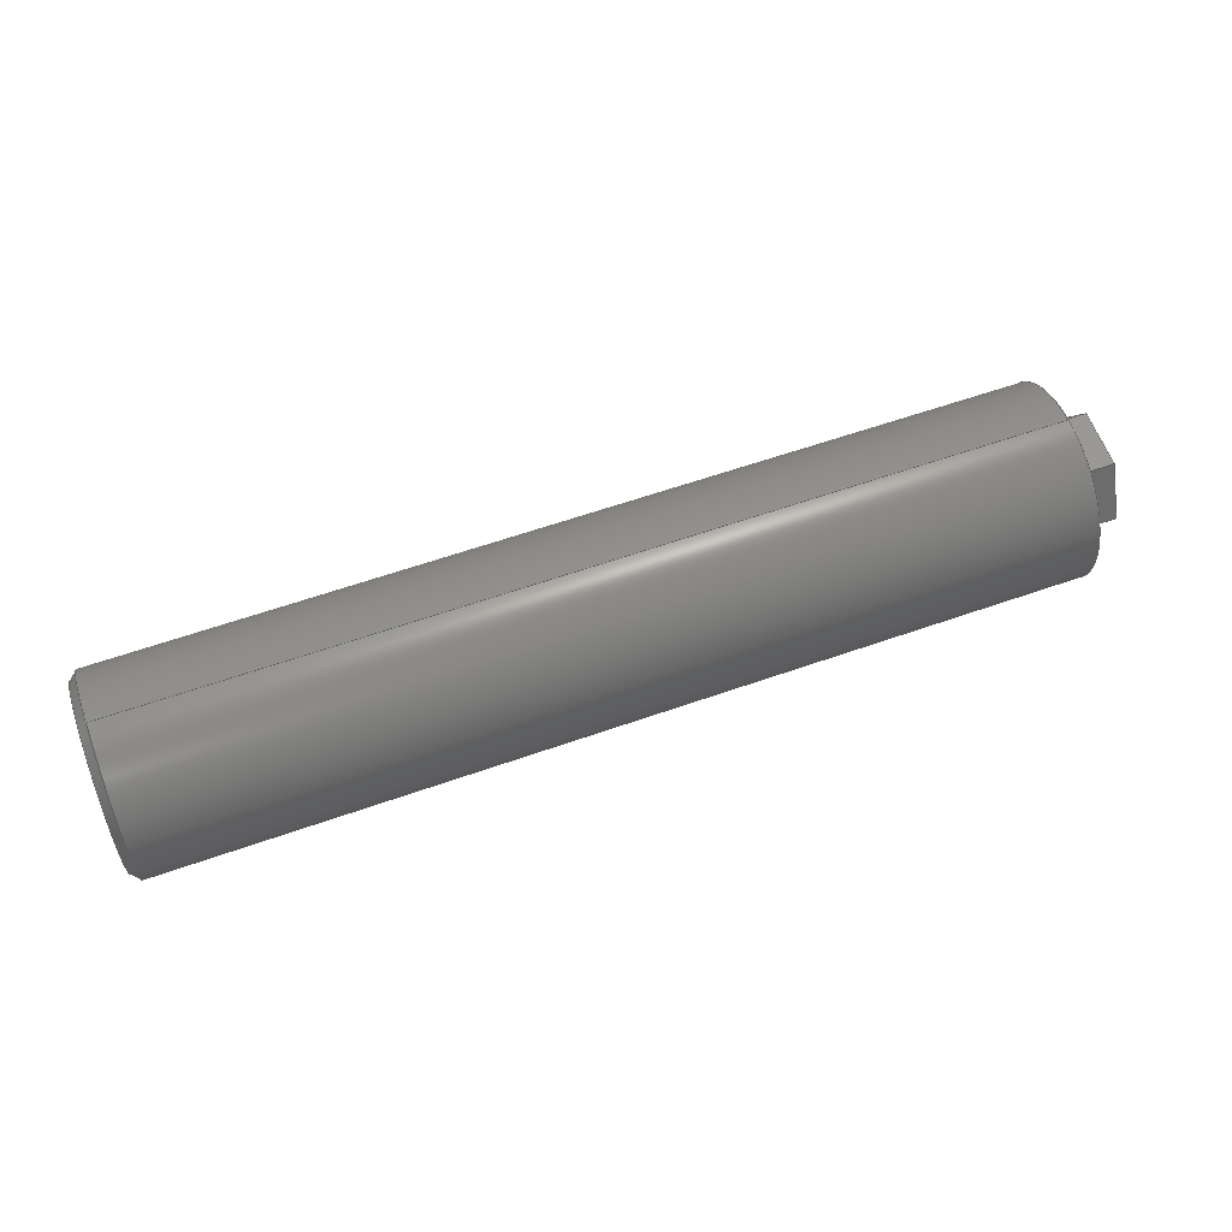
<metadata>
{"format":"step","ext":"step","renderer":"f3d","projection":"perspective","resolution":1024,"background":"white","views":[{"elev":59.4,"azim":-20.0,"up":"+Y"}]}
</metadata>
<code>
ISO-10303-21;
DATA;
#1 = MECHANICAL_DESIGN_GEOMETRIC_PRESENTATION_REPRESENTATION( ' ', ( #7, #8, #9, #10, #11, #12, #13, #14, #15, #16, #17 ), #6 );
#2 = PRODUCT_DEFINITION_CONTEXT( '', #18, 'design' );
#3 = APPLICATION_PROTOCOL_DEFINITION( 'international standard', 'automotive_design', 2001, #18 );
#4 = PRODUCT_CATEGORY_RELATIONSHIP( 'NONE', 'NONE', #19, #20 );
#5 = SHAPE_DEFINITION_REPRESENTATION( #21, #22 );
#6 =  ( GEOMETRIC_REPRESENTATION_CONTEXT( 3 )GLOBAL_UNCERTAINTY_ASSIGNED_CONTEXT( ( #23 ) )GLOBAL_UNIT_ASSIGNED_CONTEXT( ( #24, #25, #26 ) )REPRESENTATION_CONTEXT( 'NONE', 'WORKSPACE' ) );
#7 = STYLED_ITEM( '', ( #27 ), #28 );
#8 = STYLED_ITEM( '', ( #29 ), #30 );
#9 = STYLED_ITEM( '', ( #31 ), #32 );
#10 = STYLED_ITEM( '', ( #33 ), #34 );
#11 = STYLED_ITEM( '', ( #35 ), #36 );
#12 = STYLED_ITEM( '', ( #37 ), #38 );
#13 = STYLED_ITEM( '', ( #39 ), #40 );
#14 = STYLED_ITEM( '', ( #41 ), #42 );
#15 = STYLED_ITEM( '', ( #43 ), #44 );
#16 = STYLED_ITEM( '', ( #45 ), #46 );
#17 = STYLED_ITEM( '', ( #47 ), #48 );
#18 = APPLICATION_CONTEXT( 'core data for automotive mechanical design processes' );
#19 = PRODUCT_CATEGORY( 'part', 'NONE' );
#20 = PRODUCT_RELATED_PRODUCT_CATEGORY( 'detail', ' ', ( #49 ) );
#21 = PRODUCT_DEFINITION_SHAPE( 'NONE', 'NONE', #50 );
#22 = ADVANCED_BREP_SHAPE_REPRESENTATION( 'Part 27', ( #51, #52 ), #6 );
#23 = UNCERTAINTY_MEASURE_WITH_UNIT( LENGTH_MEASURE( 1e-06 ), #24, '', '' );
#24 =  ( CONVERSION_BASED_UNIT( 'METRE', #53 )LENGTH_UNIT(  )NAMED_UNIT( #54 ) );
#25 =  ( NAMED_UNIT( #55 )PLANE_ANGLE_UNIT(  )SI_UNIT( $, .RADIAN. ) );
#26 =  ( NAMED_UNIT( #55 )SI_UNIT( $, .STERADIAN. )SOLID_ANGLE_UNIT(  ) );
#27 = PRESENTATION_STYLE_ASSIGNMENT( ( #56 ) );
#28 = ADVANCED_FACE( '', ( #57 ), #58, .F. );
#29 = PRESENTATION_STYLE_ASSIGNMENT( ( #59 ) );
#30 = ADVANCED_FACE( '', ( #60, #61 ), #62, .T. );
#31 = PRESENTATION_STYLE_ASSIGNMENT( ( #63 ) );
#32 = ADVANCED_FACE( '', ( #64, #65 ), #66, .T. );
#33 = PRESENTATION_STYLE_ASSIGNMENT( ( #67 ) );
#34 = ADVANCED_FACE( '', ( #68 ), #69, .F. );
#35 = PRESENTATION_STYLE_ASSIGNMENT( ( #70 ) );
#36 = ADVANCED_FACE( '', ( #71, #72 ), #73, .T. );
#37 = PRESENTATION_STYLE_ASSIGNMENT( ( #74 ) );
#38 = ADVANCED_FACE( '', ( #75 ), #76, .T. );
#39 = PRESENTATION_STYLE_ASSIGNMENT( ( #77 ) );
#40 = ADVANCED_FACE( '', ( #78 ), #79, .F. );
#41 = PRESENTATION_STYLE_ASSIGNMENT( ( #80 ) );
#42 = ADVANCED_FACE( '', ( #81 ), #82, .F. );
#43 = PRESENTATION_STYLE_ASSIGNMENT( ( #83 ) );
#44 = ADVANCED_FACE( '', ( #84 ), #85, .F. );
#45 = PRESENTATION_STYLE_ASSIGNMENT( ( #86 ) );
#46 = ADVANCED_FACE( '', ( #87 ), #88, .F. );
#47 = PRESENTATION_STYLE_ASSIGNMENT( ( #89 ) );
#48 = ADVANCED_FACE( '', ( #90 ), #91, .T. );
#49 = PRODUCT( 'Part 27', 'Part 27', 'PART-Part 27-DESC', ( #92 ) );
#50 = PRODUCT_DEFINITION( 'NONE', 'NONE', #93, #2 );
#51 = MANIFOLD_SOLID_BREP( 'Part 27', #94 );
#52 = AXIS2_PLACEMENT_3D( '', #95, #96, #97 );
#53 = LENGTH_MEASURE_WITH_UNIT( LENGTH_MEASURE( 1 ), #98 );
#54 = DIMENSIONAL_EXPONENTS( 1, 0, 0, 0, 0, 0, 0 );
#55 = DIMENSIONAL_EXPONENTS( 0, 0, 0, 0, 0, 0, 0 );
#56 = SURFACE_STYLE_USAGE( .BOTH., #99 );
#57 = FACE_OUTER_BOUND( '', #100, .T. );
#58 = PLANE( '', #101 );
#59 = SURFACE_STYLE_USAGE( .BOTH., #102 );
#60 = FACE_OUTER_BOUND( '', #103, .T. );
#61 = FACE_OUTER_BOUND( '', #104, .T. );
#62 = CYLINDRICAL_SURFACE( '', #105, 0.03 );
#63 = SURFACE_STYLE_USAGE( .BOTH., #106 );
#64 = FACE_OUTER_BOUND( '', #107, .T. );
#65 = FACE_BOUND( '', #108, .T. );
#66 = CONICAL_SURFACE( '', #109, 0.02746, 0.7854 );
#67 = SURFACE_STYLE_USAGE( .BOTH., #110 );
#68 = FACE_OUTER_BOUND( '', #111, .T. );
#69 = PLANE( '', #112 );
#70 = SURFACE_STYLE_USAGE( .BOTH., #113 );
#71 = FACE_BOUND( '', #114, .T. );
#72 = FACE_OUTER_BOUND( '', #115, .T. );
#73 = PLANE( '', #116 );
#74 = SURFACE_STYLE_USAGE( .BOTH., #117 );
#75 = FACE_OUTER_BOUND( '', #118, .T. );
#76 = PLANE( '', #119 );
#77 = SURFACE_STYLE_USAGE( .BOTH., #120 );
#78 = FACE_OUTER_BOUND( '', #121, .T. );
#79 = PLANE( '', #122 );
#80 = SURFACE_STYLE_USAGE( .BOTH., #123 );
#81 = FACE_OUTER_BOUND( '', #124, .T. );
#82 = PLANE( '', #125 );
#83 = SURFACE_STYLE_USAGE( .BOTH., #126 );
#84 = FACE_OUTER_BOUND( '', #127, .T. );
#85 = PLANE( '', #128 );
#86 = SURFACE_STYLE_USAGE( .BOTH., #129 );
#87 = FACE_OUTER_BOUND( '', #130, .T. );
#88 = PLANE( '', #131 );
#89 = SURFACE_STYLE_USAGE( .BOTH., #132 );
#90 = FACE_OUTER_BOUND( '', #133, .T. );
#91 = PLANE( '', #134 );
#92 = PRODUCT_CONTEXT( '', #18, 'mechanical' );
#93 = PRODUCT_DEFINITION_FORMATION_WITH_SPECIFIED_SOURCE( ' ', 'NONE', #49, .NOT_KNOWN. );
#94 = CLOSED_SHELL( '', ( #32, #38, #48, #36, #30, #34, #46, #40, #42, #28, #44 ) );
#95 = CARTESIAN_POINT( '', ( 0, 0, 0 ) );
#96 = DIRECTION( '', ( 0, 0, 1 ) );
#97 = DIRECTION( '', ( 1, 0, 0 ) );
#98 =  ( LENGTH_UNIT(  )NAMED_UNIT( #54 )SI_UNIT( $, .METRE. ) );
#99 = SURFACE_SIDE_STYLE( '', ( #135 ) );
#100 = EDGE_LOOP( '', ( #136, #137, #138, #139 ) );
#101 = AXIS2_PLACEMENT_3D( '', #140, #141, #142 );
#102 = SURFACE_SIDE_STYLE( '', ( #143 ) );
#103 = EDGE_LOOP( '', ( #144 ) );
#104 = EDGE_LOOP( '', ( #145 ) );
#105 = AXIS2_PLACEMENT_3D( '', #146, #147, #148 );
#106 = SURFACE_SIDE_STYLE( '', ( #149 ) );
#107 = EDGE_LOOP( '', ( #150 ) );
#108 = EDGE_LOOP( '', ( #151 ) );
#109 = AXIS2_PLACEMENT_3D( '', #152, #153, #154 );
#110 = SURFACE_SIDE_STYLE( '', ( #155 ) );
#111 = EDGE_LOOP( '', ( #156, #157, #158, #159 ) );
#112 = AXIS2_PLACEMENT_3D( '', #160, #161, #162 );
#113 = SURFACE_SIDE_STYLE( '', ( #163 ) );
#114 = EDGE_LOOP( '', ( #164, #165, #166, #167, #168, #169 ) );
#115 = EDGE_LOOP( '', ( #170 ) );
#116 = AXIS2_PLACEMENT_3D( '', #171, #172, #173 );
#117 = SURFACE_SIDE_STYLE( '', ( #174 ) );
#118 = EDGE_LOOP( '', ( #175, #176, #177, #178, #179, #180 ) );
#119 = AXIS2_PLACEMENT_3D( '', #181, #182, #183 );
#120 = SURFACE_SIDE_STYLE( '', ( #184 ) );
#121 = EDGE_LOOP( '', ( #185, #186, #187, #188 ) );
#122 = AXIS2_PLACEMENT_3D( '', #189, #190, #191 );
#123 = SURFACE_SIDE_STYLE( '', ( #192 ) );
#124 = EDGE_LOOP( '', ( #193, #194, #195, #196 ) );
#125 = AXIS2_PLACEMENT_3D( '', #197, #198, #199 );
#126 = SURFACE_SIDE_STYLE( '', ( #200 ) );
#127 = EDGE_LOOP( '', ( #201, #202, #203, #204 ) );
#128 = AXIS2_PLACEMENT_3D( '', #205, #206, #207 );
#129 = SURFACE_SIDE_STYLE( '', ( #208 ) );
#130 = EDGE_LOOP( '', ( #209, #210, #211, #212 ) );
#131 = AXIS2_PLACEMENT_3D( '', #213, #214, #215 );
#132 = SURFACE_SIDE_STYLE( '', ( #216 ) );
#133 = EDGE_LOOP( '', ( #217 ) );
#134 = AXIS2_PLACEMENT_3D( '', #218, #219, #220 );
#135 = SURFACE_STYLE_FILL_AREA( #221 );
#136 = ORIENTED_EDGE( '', *, *, #222, .T. );
#137 = ORIENTED_EDGE( '', *, *, #223, .F. );
#138 = ORIENTED_EDGE( '', *, *, #224, .F. );
#139 = ORIENTED_EDGE( '', *, *, #225, .T. );
#140 = CARTESIAN_POINT( '', ( 0.1067, 1.553, 1.529 ) );
#141 = DIRECTION( '', ( -5.69e-17, 0.4606, 0.8876 ) );
#142 = DIRECTION( '', ( 0, -0.8876, 0.4606 ) );
#143 = SURFACE_STYLE_FILL_AREA( #226 );
#144 = ORIENTED_EDGE( '', *, *, #227, .T. );
#145 = ORIENTED_EDGE( '', *, *, #228, .F. );
#146 = CARTESIAN_POINT( '', ( -5.909, 1.561, 1.543 ) );
#147 = DIRECTION( '', ( -1, -1.235e-16, -3.025e-32 ) );
#148 = DIRECTION( '', ( -1.235e-16, 1, 0 ) );
#149 = SURFACE_STYLE_FILL_AREA( #229 );
#150 = ORIENTED_EDGE( '', *, *, #227, .F. );
#151 = ORIENTED_EDGE( '', *, *, #230, .F. );
#152 = CARTESIAN_POINT( '', ( -0.1524, 1.561, 1.543 ) );
#153 = DIRECTION( '', ( 1, -0, 0 ) );
#154 = DIRECTION( '', ( 0, 0, -1 ) );
#155 = SURFACE_STYLE_FILL_AREA( #231 );
#156 = ORIENTED_EDGE( '', *, *, #232, .T. );
#157 = ORIENTED_EDGE( '', *, *, #233, .F. );
#158 = ORIENTED_EDGE( '', *, *, #234, .F. );
#159 = ORIENTED_EDGE( '', *, *, #235, .T. );
#160 = CARTESIAN_POINT( '', ( 0.1067, 1.576, 1.543 ) );
#161 = DIRECTION( '', ( 1.234e-16, -0.999, -0.04488 ) );
#162 = DIRECTION( '', ( 0, 0.04488, -0.999 ) );
#163 = SURFACE_STYLE_FILL_AREA( #236 );
#164 = ORIENTED_EDGE( '', *, *, #232, .F. );
#165 = ORIENTED_EDGE( '', *, *, #237, .F. );
#166 = ORIENTED_EDGE( '', *, *, #222, .F. );
#167 = ORIENTED_EDGE( '', *, *, #238, .F. );
#168 = ORIENTED_EDGE( '', *, *, #239, .F. );
#169 = ORIENTED_EDGE( '', *, *, #240, .F. );
#170 = ORIENTED_EDGE( '', *, *, #228, .T. );
#171 = CARTESIAN_POINT( '', ( 0.1321, 1.238, 1.385 ) );
#172 = DIRECTION( '', ( 1, 1.235e-16, 3.025e-32 ) );
#173 = DIRECTION( '', ( -1.235e-16, 1, -3.737e-48 ) );
#174 = SURFACE_STYLE_FILL_AREA( #241 );
#175 = ORIENTED_EDGE( '', *, *, #234, .T. );
#176 = ORIENTED_EDGE( '', *, *, #242, .T. );
#177 = ORIENTED_EDGE( '', *, *, #243, .T. );
#178 = ORIENTED_EDGE( '', *, *, #244, .T. );
#179 = ORIENTED_EDGE( '', *, *, #224, .T. );
#180 = ORIENTED_EDGE( '', *, *, #245, .T. );
#181 = CARTESIAN_POINT( '', ( 0.1448, 1.561, 1.531 ) );
#182 = DIRECTION( '', ( 1, 1.235e-16, 3.025e-32 ) );
#183 = DIRECTION( '', ( -1.235e-16, 1, -3.737e-48 ) );
#184 = SURFACE_STYLE_FILL_AREA( #246 );
#185 = ORIENTED_EDGE( '', *, *, #239, .T. );
#186 = ORIENTED_EDGE( '', *, *, #247, .F. );
#187 = ORIENTED_EDGE( '', *, *, #243, .F. );
#188 = ORIENTED_EDGE( '', *, *, #248, .T. );
#189 = CARTESIAN_POINT( '', ( 0.1067, 1.552, 1.556 ) );
#190 = DIRECTION( '', ( -6.65e-17, 0.5384, -0.8427 ) );
#191 = DIRECTION( '', ( -5.537e-32, 0.8427, 0.5384 ) );
#192 = SURFACE_STYLE_FILL_AREA( #249 );
#193 = ORIENTED_EDGE( '', *, *, #238, .T. );
#194 = ORIENTED_EDGE( '', *, *, #225, .F. );
#195 = ORIENTED_EDGE( '', *, *, #244, .F. );
#196 = ORIENTED_EDGE( '', *, *, #247, .T. );
#197 = CARTESIAN_POINT( '', ( 0.1067, 1.545, 1.542 ) );
#198 = DIRECTION( '', ( -1.234e-16, 0.999, 0.04488 ) );
#199 = DIRECTION( '', ( 0, -0.04488, 0.999 ) );
#200 = SURFACE_STYLE_FILL_AREA( #250 );
#201 = ORIENTED_EDGE( '', *, *, #237, .T. );
#202 = ORIENTED_EDGE( '', *, *, #235, .F. );
#203 = ORIENTED_EDGE( '', *, *, #245, .F. );
#204 = ORIENTED_EDGE( '', *, *, #223, .T. );
#205 = CARTESIAN_POINT( '', ( 0.1067, 1.569, 1.529 ) );
#206 = DIRECTION( '', ( 6.65e-17, -0.5384, 0.8427 ) );
#207 = DIRECTION( '', ( 0, -0.8427, -0.5384 ) );
#208 = SURFACE_STYLE_FILL_AREA( #251 );
#209 = ORIENTED_EDGE( '', *, *, #240, .T. );
#210 = ORIENTED_EDGE( '', *, *, #248, .F. );
#211 = ORIENTED_EDGE( '', *, *, #242, .F. );
#212 = ORIENTED_EDGE( '', *, *, #233, .T. );
#213 = CARTESIAN_POINT( '', ( 0.1067, 1.568, 1.557 ) );
#214 = DIRECTION( '', ( 5.69e-17, -0.4606, -0.8876 ) );
#215 = DIRECTION( '', ( 0, 0.8876, -0.4606 ) );
#216 = SURFACE_STYLE_FILL_AREA( #252 );
#217 = ORIENTED_EDGE( '', *, *, #230, .T. );
#218 = CARTESIAN_POINT( '', ( -0.1524, 0.913, 1.254 ) );
#219 = DIRECTION( '', ( -1, 1.235e-16, 3.025e-32 ) );
#220 = DIRECTION( '', ( 1.235e-16, 1, -3.737e-48 ) );
#221 = FILL_AREA_STYLE( '', ( #253 ) );
#222 = EDGE_CURVE( '', #254, #255, #256, .T. );
#223 = EDGE_CURVE( '', #257, #255, #258, .T. );
#224 = EDGE_CURVE( '', #259, #257, #260, .T. );
#225 = EDGE_CURVE( '', #259, #254, #261, .T. );
#226 = FILL_AREA_STYLE( '', ( #262 ) );
#227 = EDGE_CURVE( '', #263, #263, #264, .F. );
#228 = EDGE_CURVE( '', #265, #265, #266, .T. );
#229 = FILL_AREA_STYLE( '', ( #267 ) );
#230 = EDGE_CURVE( '', #268, #268, #269, .T. );
#231 = FILL_AREA_STYLE( '', ( #270 ) );
#232 = EDGE_CURVE( '', #271, #272, #273, .T. );
#233 = EDGE_CURVE( '', #274, #272, #275, .T. );
#234 = EDGE_CURVE( '', #276, #274, #277, .T. );
#235 = EDGE_CURVE( '', #276, #271, #278, .T. );
#236 = FILL_AREA_STYLE( '', ( #279 ) );
#237 = EDGE_CURVE( '', #255, #271, #280, .T. );
#238 = EDGE_CURVE( '', #281, #254, #282, .T. );
#239 = EDGE_CURVE( '', #283, #281, #284, .T. );
#240 = EDGE_CURVE( '', #272, #283, #285, .T. );
#241 = FILL_AREA_STYLE( '', ( #286 ) );
#242 = EDGE_CURVE( '', #274, #287, #288, .T. );
#243 = EDGE_CURVE( '', #287, #289, #290, .T. );
#244 = EDGE_CURVE( '', #289, #259, #291, .T. );
#245 = EDGE_CURVE( '', #257, #276, #292, .T. );
#246 = FILL_AREA_STYLE( '', ( #293 ) );
#247 = EDGE_CURVE( '', #289, #281, #294, .T. );
#248 = EDGE_CURVE( '', #287, #283, #295, .T. );
#249 = FILL_AREA_STYLE( '', ( #296 ) );
#250 = FILL_AREA_STYLE( '', ( #297 ) );
#251 = FILL_AREA_STYLE( '', ( #298 ) );
#252 = FILL_AREA_STYLE( '', ( #299 ) );
#253 = FILL_AREA_STYLE_COLOUR( '', #300 );
#254 = VERTEX_POINT( '', #301 );
#255 = VERTEX_POINT( '', #302 );
#256 = LINE( '', #303, #304 );
#257 = VERTEX_POINT( '', #305 );
#258 = LINE( '', #306, #307 );
#259 = VERTEX_POINT( '', #308 );
#260 = LINE( '', #309, #310 );
#261 = LINE( '', #311, #312 );
#262 = FILL_AREA_STYLE_COLOUR( '', #313 );
#263 = VERTEX_POINT( '', #314 );
#264 = CIRCLE( '', #315, 0.03 );
#265 = VERTEX_POINT( '', #316 );
#266 = CIRCLE( '', #317, 0.03 );
#267 = FILL_AREA_STYLE_COLOUR( '', #318 );
#268 = VERTEX_POINT( '', #319 );
#269 = CIRCLE( '', #320, 0.02746 );
#270 = FILL_AREA_STYLE_COLOUR( '', #321 );
#271 = VERTEX_POINT( '', #322 );
#272 = VERTEX_POINT( '', #323 );
#273 = LINE( '', #324, #325 );
#274 = VERTEX_POINT( '', #326 );
#275 = LINE( '', #327, #328 );
#276 = VERTEX_POINT( '', #329 );
#277 = LINE( '', #330, #331 );
#278 = LINE( '', #332, #333 );
#279 = FILL_AREA_STYLE_COLOUR( '', #334 );
#280 = LINE( '', #335, #336 );
#281 = VERTEX_POINT( '', #337 );
#282 = LINE( '', #338, #339 );
#283 = VERTEX_POINT( '', #340 );
#284 = LINE( '', #341, #342 );
#285 = LINE( '', #343, #344 );
#286 = FILL_AREA_STYLE_COLOUR( '', #345 );
#287 = VERTEX_POINT( '', #346 );
#288 = LINE( '', #347, #348 );
#289 = VERTEX_POINT( '', #349 );
#290 = LINE( '', #350, #351 );
#291 = LINE( '', #352, #353 );
#292 = LINE( '', #354, #355 );
#293 = FILL_AREA_STYLE_COLOUR( '', #356 );
#294 = LINE( '', #357, #358 );
#295 = LINE( '', #359, #360 );
#296 = FILL_AREA_STYLE_COLOUR( '', #361 );
#297 = FILL_AREA_STYLE_COLOUR( '', #362 );
#298 = FILL_AREA_STYLE_COLOUR( '', #363 );
#299 = FILL_AREA_STYLE_COLOUR( '', #364 );
#300 = COLOUR_RGB( '', 0.902, 0.902, 0.902 );
#301 = CARTESIAN_POINT( '', ( 0.1321, 1.545, 1.533 ) );
#302 = CARTESIAN_POINT( '', ( 0.1321, 1.561, 1.524 ) );
#303 = CARTESIAN_POINT( '', ( 0.1321, 1.553, 1.529 ) );
#304 = VECTOR( '', #365, 1 );
#305 = CARTESIAN_POINT( '', ( 0.1448, 1.561, 1.524 ) );
#306 = CARTESIAN_POINT( '', ( 0.1067, 1.561, 1.524 ) );
#307 = VECTOR( '', #366, 1 );
#308 = CARTESIAN_POINT( '', ( 0.1448, 1.545, 1.533 ) );
#309 = CARTESIAN_POINT( '', ( 0.1448, 1.553, 1.529 ) );
#310 = VECTOR( '', #367, 1 );
#311 = CARTESIAN_POINT( '', ( 0.1067, 1.545, 1.533 ) );
#312 = VECTOR( '', #368, 1 );
#313 = COLOUR_RGB( '', 0.902, 0.902, 0.902 );
#314 = CARTESIAN_POINT( '', ( -0.1499, 1.561, 1.573 ) );
#315 = AXIS2_PLACEMENT_3D( '', #369, #370, #371 );
#316 = CARTESIAN_POINT( '', ( 0.1321, 1.591, 1.543 ) );
#317 = AXIS2_PLACEMENT_3D( '', #372, #373, #374 );
#318 = COLOUR_RGB( '', 0.902, 0.902, 0.902 );
#319 = CARTESIAN_POINT( '', ( -0.1524, 1.533, 1.543 ) );
#320 = AXIS2_PLACEMENT_3D( '', #375, #376, #377 );
#321 = COLOUR_RGB( '', 0.902, 0.902, 0.902 );
#322 = CARTESIAN_POINT( '', ( 0.1321, 1.577, 1.534 ) );
#323 = CARTESIAN_POINT( '', ( 0.1321, 1.576, 1.553 ) );
#324 = CARTESIAN_POINT( '', ( 0.1321, 1.576, 1.543 ) );
#325 = VECTOR( '', #378, 1 );
#326 = CARTESIAN_POINT( '', ( 0.1448, 1.576, 1.553 ) );
#327 = CARTESIAN_POINT( '', ( 0.1067, 1.576, 1.553 ) );
#328 = VECTOR( '', #379, 1 );
#329 = CARTESIAN_POINT( '', ( 0.1448, 1.577, 1.534 ) );
#330 = CARTESIAN_POINT( '', ( 0.1448, 1.576, 1.543 ) );
#331 = VECTOR( '', #380, 1 );
#332 = CARTESIAN_POINT( '', ( 0.1067, 1.577, 1.534 ) );
#333 = VECTOR( '', #381, 1 );
#334 = COLOUR_RGB( '', 0.902, 0.902, 0.902 );
#335 = CARTESIAN_POINT( '', ( 0.1321, 1.569, 1.529 ) );
#336 = VECTOR( '', #382, 1 );
#337 = CARTESIAN_POINT( '', ( 0.1321, 1.544, 1.551 ) );
#338 = CARTESIAN_POINT( '', ( 0.1321, 1.545, 1.542 ) );
#339 = VECTOR( '', #383, 1 );
#340 = CARTESIAN_POINT( '', ( 0.1321, 1.56, 1.561 ) );
#341 = CARTESIAN_POINT( '', ( 0.1321, 1.552, 1.556 ) );
#342 = VECTOR( '', #384, 1 );
#343 = CARTESIAN_POINT( '', ( 0.1321, 1.568, 1.557 ) );
#344 = VECTOR( '', #385, 1 );
#345 = COLOUR_RGB( '', 0.902, 0.902, 0.902 );
#346 = CARTESIAN_POINT( '', ( 0.1448, 1.56, 1.561 ) );
#347 = CARTESIAN_POINT( '', ( 0.1448, 1.568, 1.557 ) );
#348 = VECTOR( '', #386, 1 );
#349 = CARTESIAN_POINT( '', ( 0.1448, 1.544, 1.551 ) );
#350 = CARTESIAN_POINT( '', ( 0.1448, 1.552, 1.556 ) );
#351 = VECTOR( '', #387, 1 );
#352 = CARTESIAN_POINT( '', ( 0.1448, 1.545, 1.542 ) );
#353 = VECTOR( '', #388, 1 );
#354 = CARTESIAN_POINT( '', ( 0.1448, 1.569, 1.529 ) );
#355 = VECTOR( '', #389, 1 );
#356 = COLOUR_RGB( '', 0.902, 0.902, 0.902 );
#357 = CARTESIAN_POINT( '', ( 0.1067, 1.544, 1.551 ) );
#358 = VECTOR( '', #390, 1 );
#359 = CARTESIAN_POINT( '', ( 0.1067, 1.56, 1.561 ) );
#360 = VECTOR( '', #391, 1 );
#361 = COLOUR_RGB( '', 0.902, 0.902, 0.902 );
#362 = COLOUR_RGB( '', 0.902, 0.902, 0.902 );
#363 = COLOUR_RGB( '', 0.902, 0.902, 0.902 );
#364 = COLOUR_RGB( '', 0.902, 0.902, 0.902 );
#365 = DIRECTION( '', ( -1.096e-16, 0.8876, -0.4606 ) );
#366 = DIRECTION( '', ( -1, -1.235e-16, -3.025e-32 ) );
#367 = DIRECTION( '', ( -1.096e-16, 0.8876, -0.4606 ) );
#368 = DIRECTION( '', ( -1, -1.235e-16, -3.025e-32 ) );
#369 = CARTESIAN_POINT( '', ( -0.1499, 1.561, 1.543 ) );
#370 = DIRECTION( '', ( -1, 0, 0 ) );
#371 = DIRECTION( '', ( 0, 0, 1 ) );
#372 = CARTESIAN_POINT( '', ( 0.1321, 1.561, 1.543 ) );
#373 = DIRECTION( '', ( 1, 1.235e-16, 3.025e-32 ) );
#374 = DIRECTION( '', ( -1.235e-16, 1, 0 ) );
#375 = CARTESIAN_POINT( '', ( -0.1524, 1.561, 1.543 ) );
#376 = DIRECTION( '', ( -1, 1.235e-16, 3.025e-32 ) );
#377 = DIRECTION( '', ( -1.235e-16, -1, 0 ) );
#378 = DIRECTION( '', ( 5.544e-18, -0.04488, 0.999 ) );
#379 = DIRECTION( '', ( -1, -1.235e-16, -3.025e-32 ) );
#380 = DIRECTION( '', ( 5.544e-18, -0.04488, 0.999 ) );
#381 = DIRECTION( '', ( -1, -1.235e-16, -3.025e-32 ) );
#382 = DIRECTION( '', ( -1.041e-16, 0.8427, 0.5384 ) );
#383 = DIRECTION( '', ( -5.544e-18, 0.04488, -0.999 ) );
#384 = DIRECTION( '', ( 1.041e-16, -0.8427, -0.5384 ) );
#385 = DIRECTION( '', ( 1.096e-16, -0.8876, 0.4606 ) );
#386 = DIRECTION( '', ( 1.096e-16, -0.8876, 0.4606 ) );
#387 = DIRECTION( '', ( 1.041e-16, -0.8427, -0.5384 ) );
#388 = DIRECTION( '', ( -5.544e-18, 0.04488, -0.999 ) );
#389 = DIRECTION( '', ( -1.041e-16, 0.8427, 0.5384 ) );
#390 = DIRECTION( '', ( -1, -1.235e-16, -3.025e-32 ) );
#391 = DIRECTION( '', ( -1, -1.235e-16, -3.025e-32 ) );
ENDSEC;
END-ISO-10303-21;

</code>
